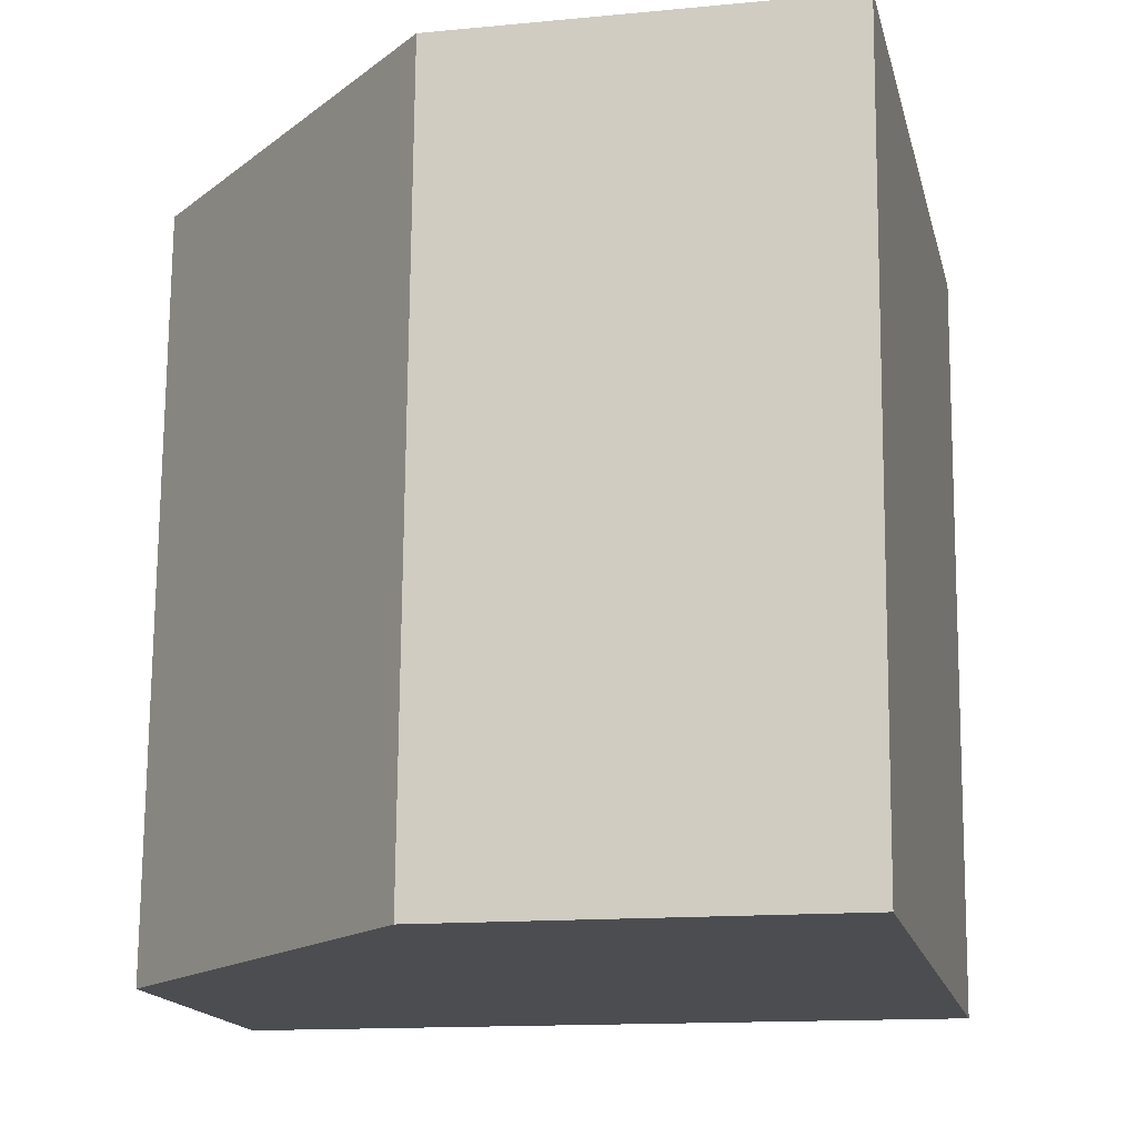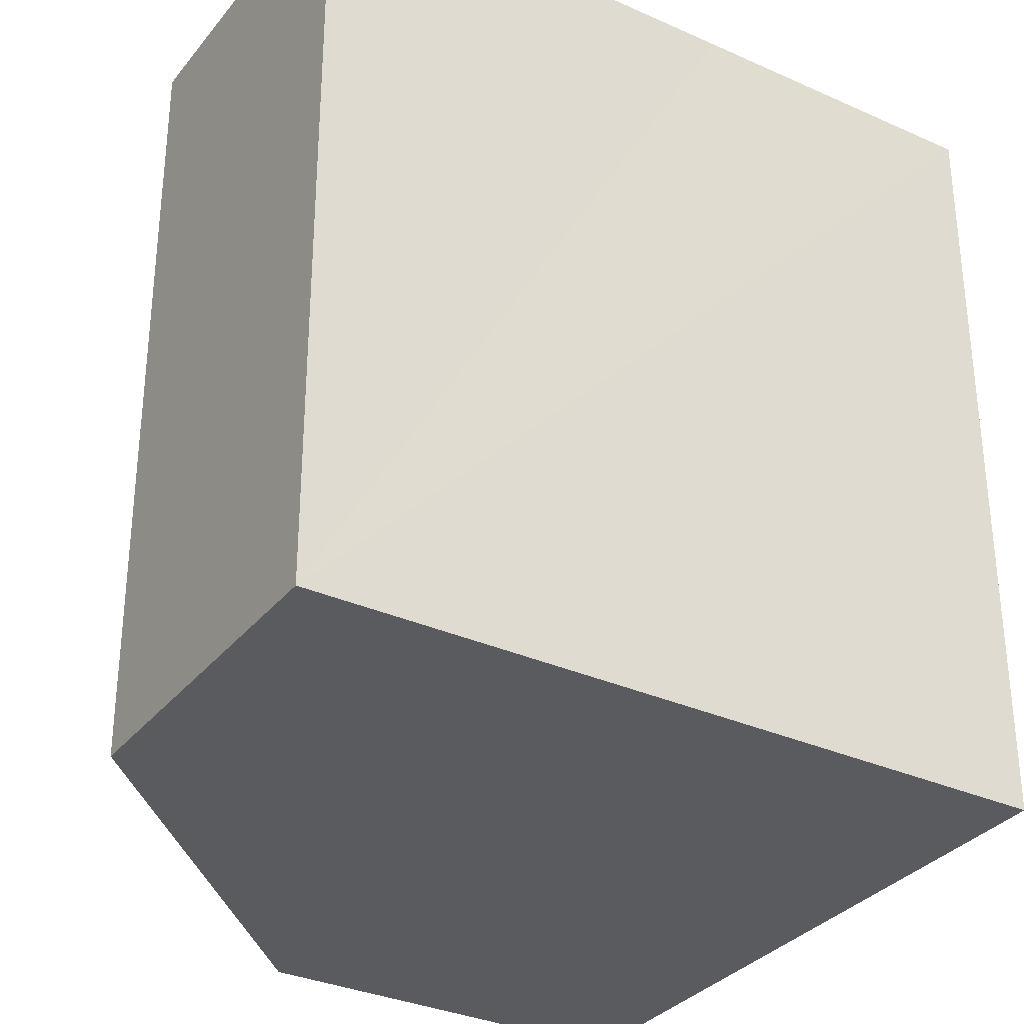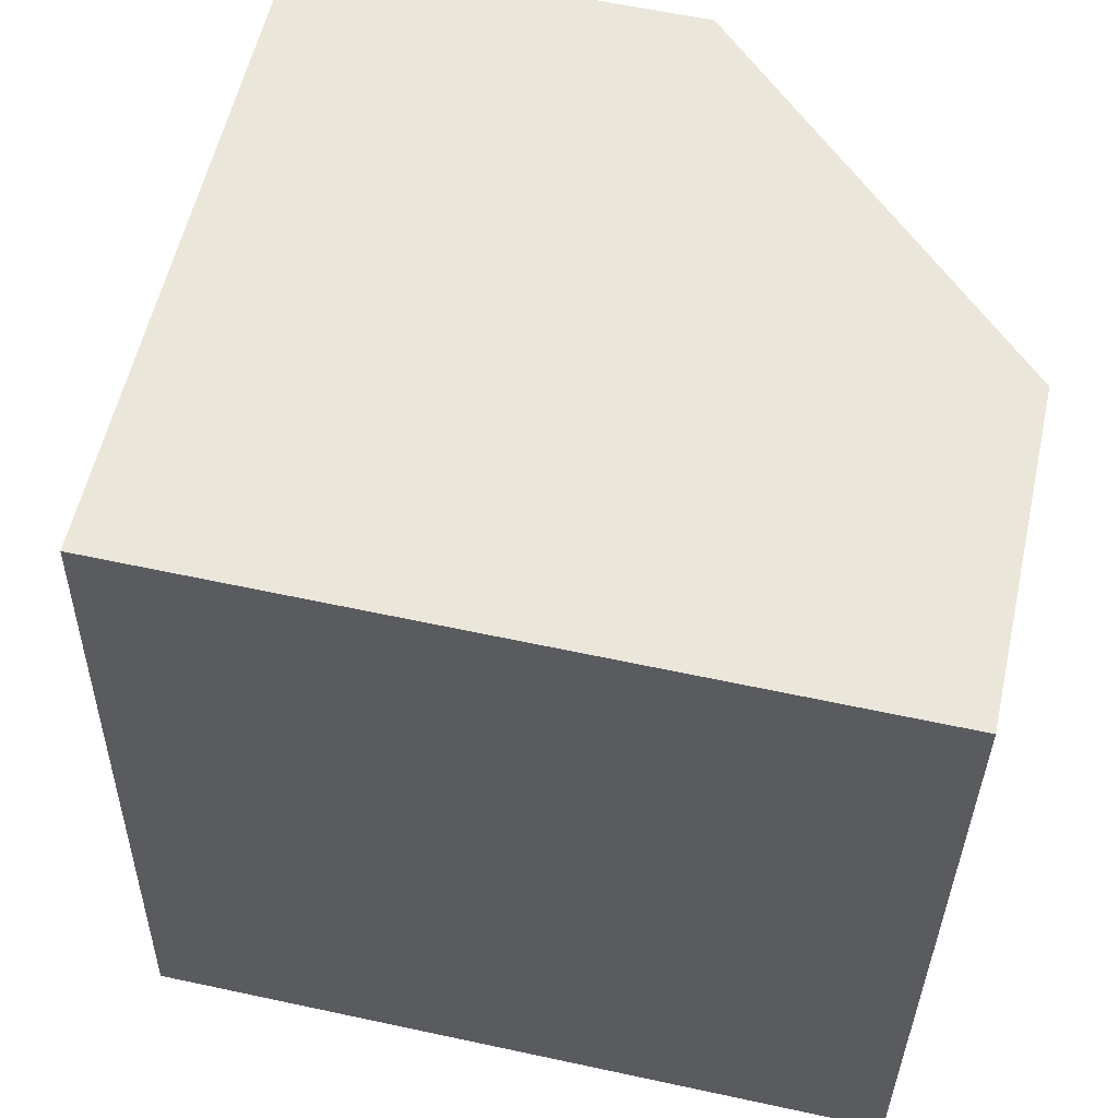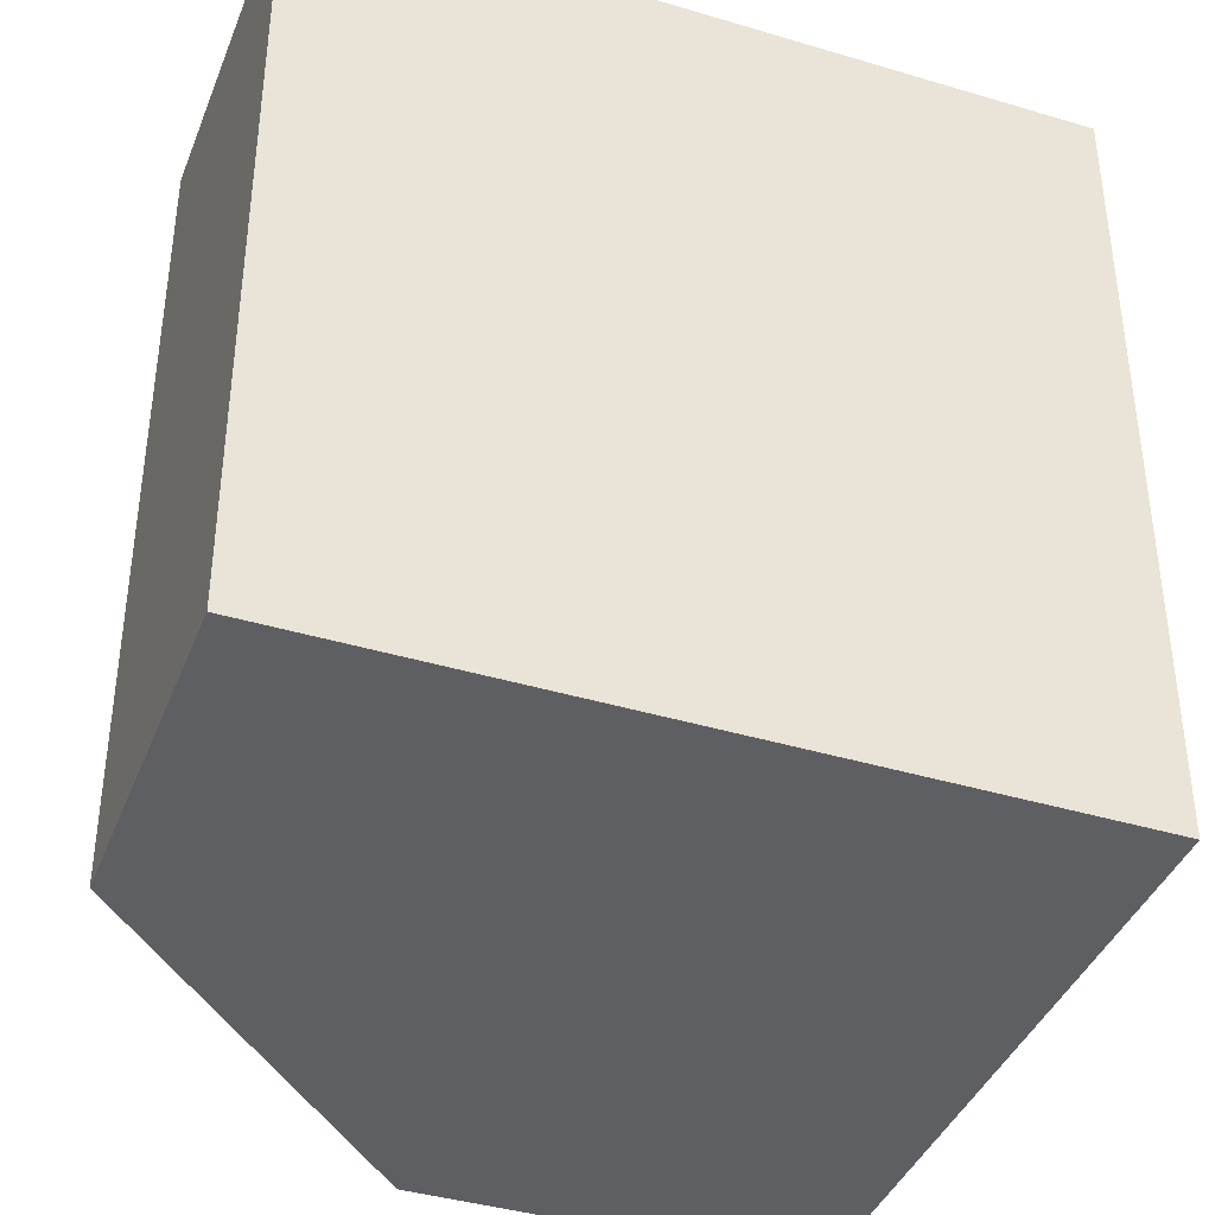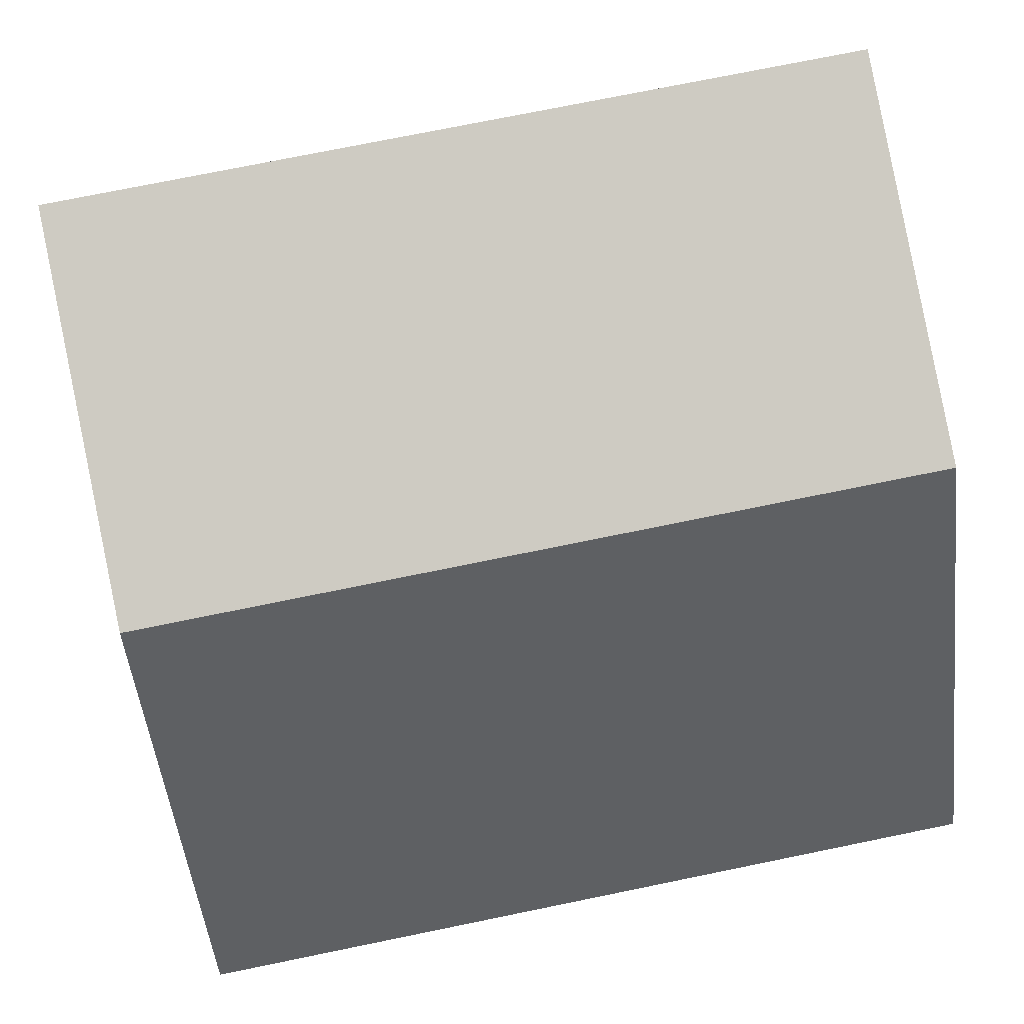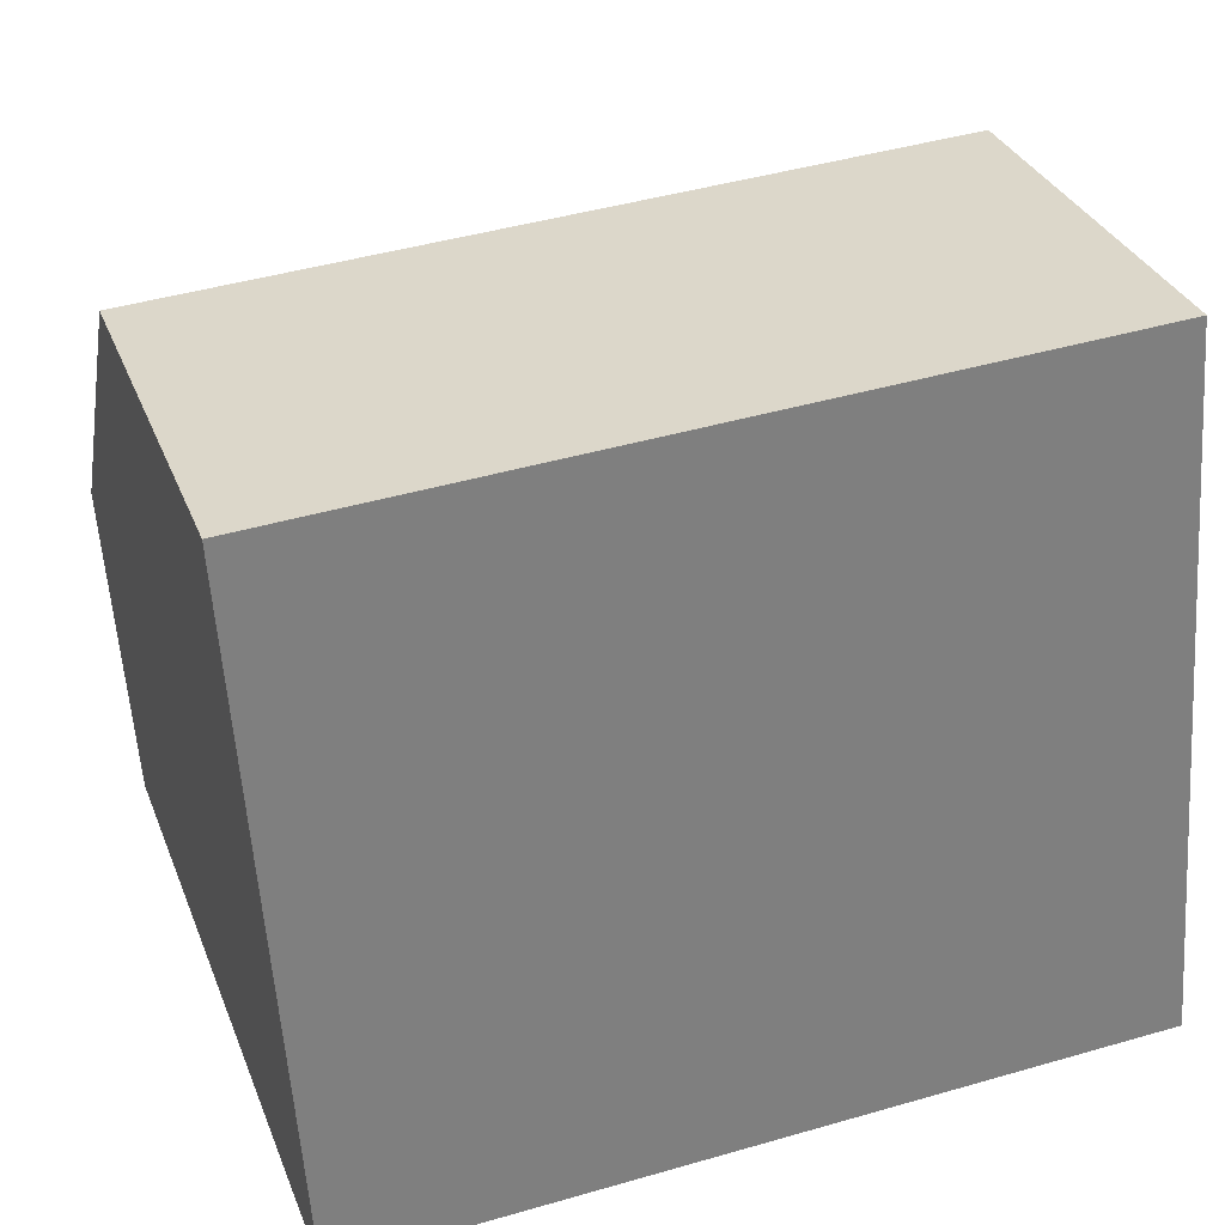
<metadata>
{"format":"obj","ext":"obj","renderer":"f3d","projection":"perspective","resolution":1024,"background":"white","views":[{"elev":74.3,"azim":-179.5,"up":"+Z"},{"elev":-32.5,"azim":160.4,"up":"+Y"},{"elev":-33.8,"azim":-0.9,"up":"+Z"},{"elev":-40.0,"azim":172.1,"up":"+Y"},{"elev":73.7,"azim":78.4,"up":"+Z"},{"elev":43.6,"azim":-108.9,"up":"+Z"}]}
</metadata>
<code>
v  1.528 3.95 -0.337
v  4.078 3.95 0.879
v  3.704 3.95 -0.818
v  2.728 3.95 2.993
v  1.528 3.95 3.258
v  0 3.95 2.419e-16
v  0.757 3.95 3.428
v  2.728 -1.833e-16 2.993
v  4.078 -5.382e-17 0.879
v  3.704 5.009e-17 -0.818
v  0 0 0
v  1.528 2.064e-17 -0.337
v  0.757 -2.099e-16 3.428
v  1.528 -1.995e-16 3.258
g defaultobject
f 1 2 3
f 2 1 4
f 4 1 5
f 5 1 6
f 5 6 7
f 8 2 4
f 2 8 9
f 9 3 2
f 3 9 10
f 10 1 3
f 1 10 6
f 6 10 11
f 11 10 12
f 11 7 6
f 7 11 13
f 5 8 4
f 8 5 7
f 8 7 14
f 14 7 13
f 9 12 10
f 12 9 8
f 12 8 11
f 11 8 13
f 13 8 14

</code>
